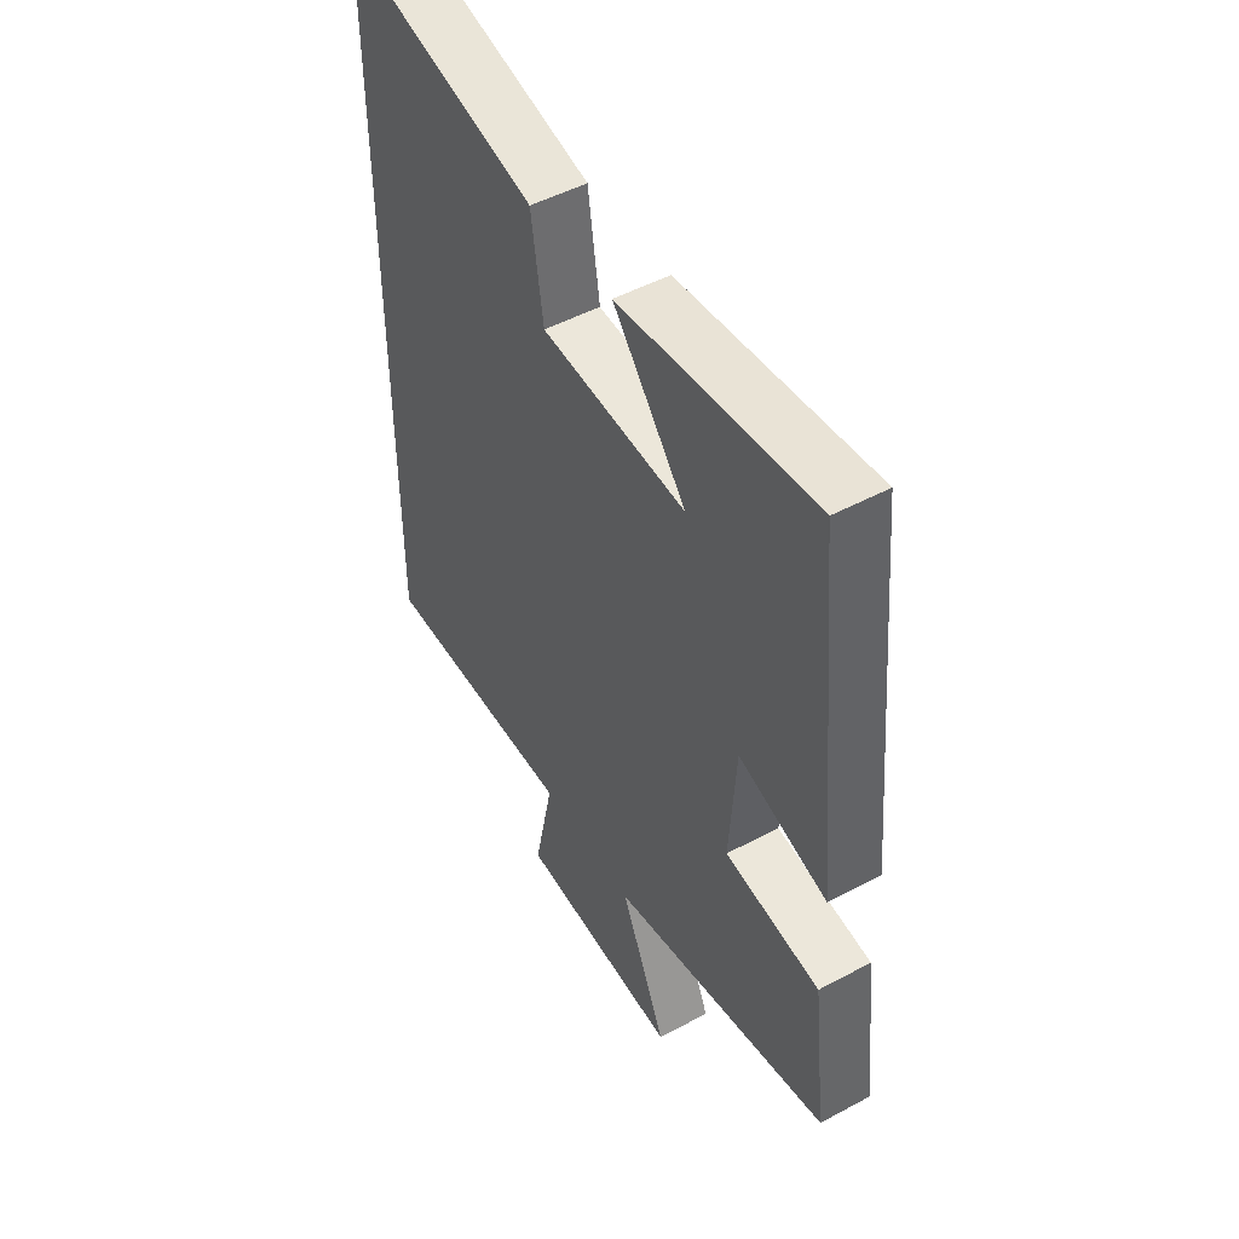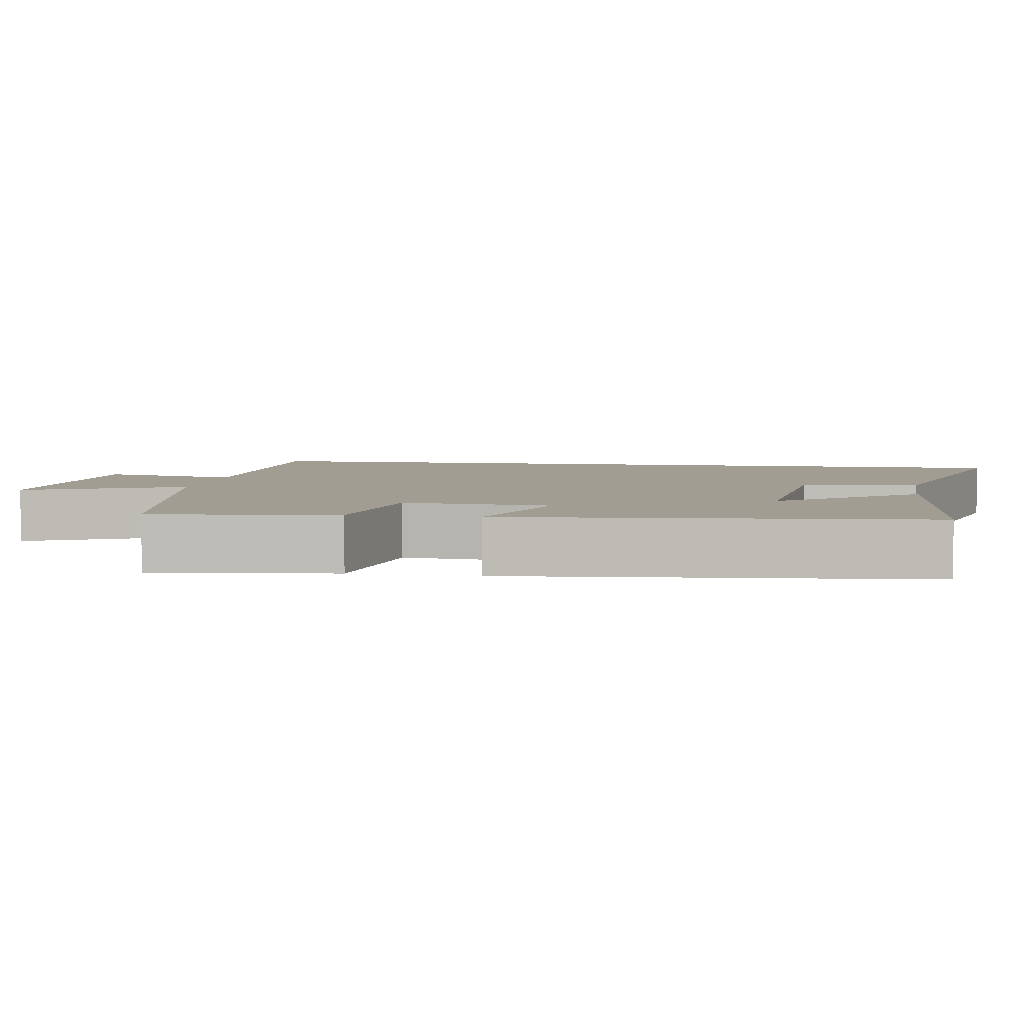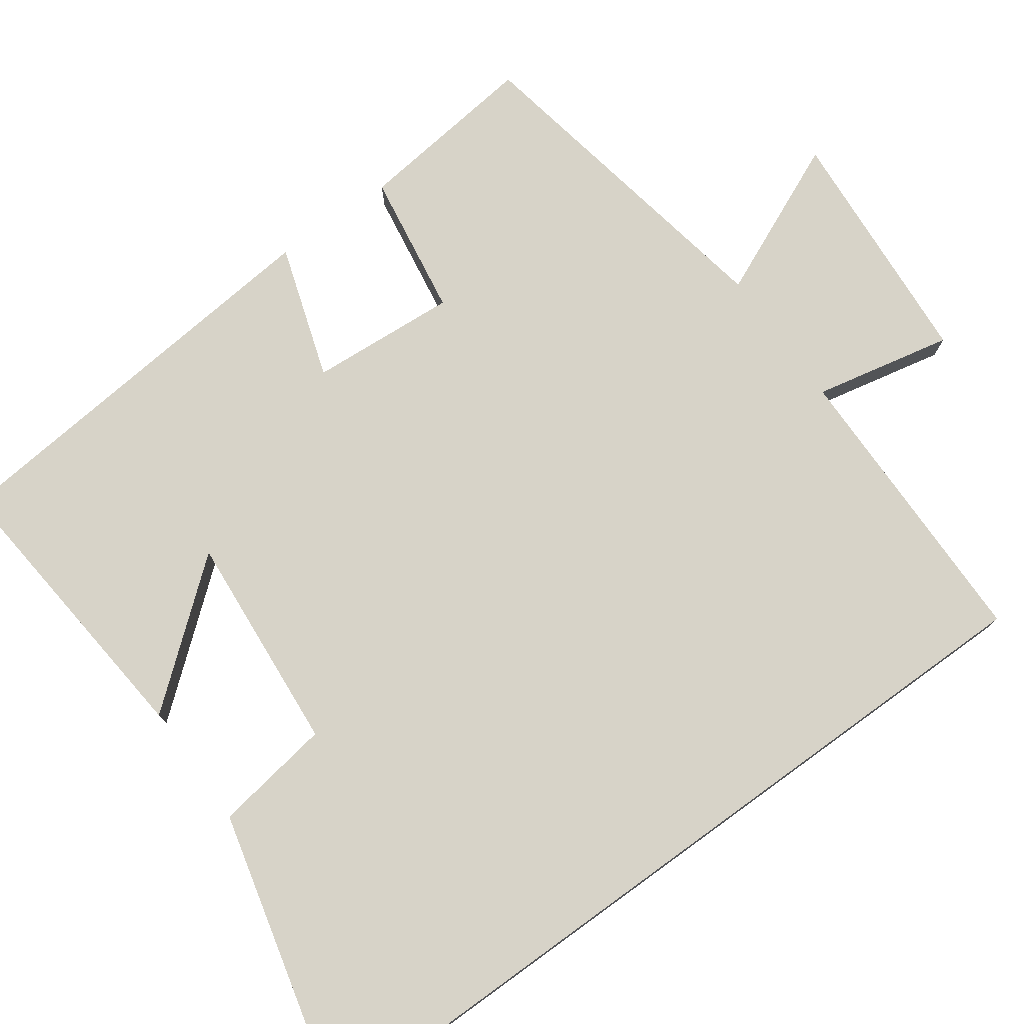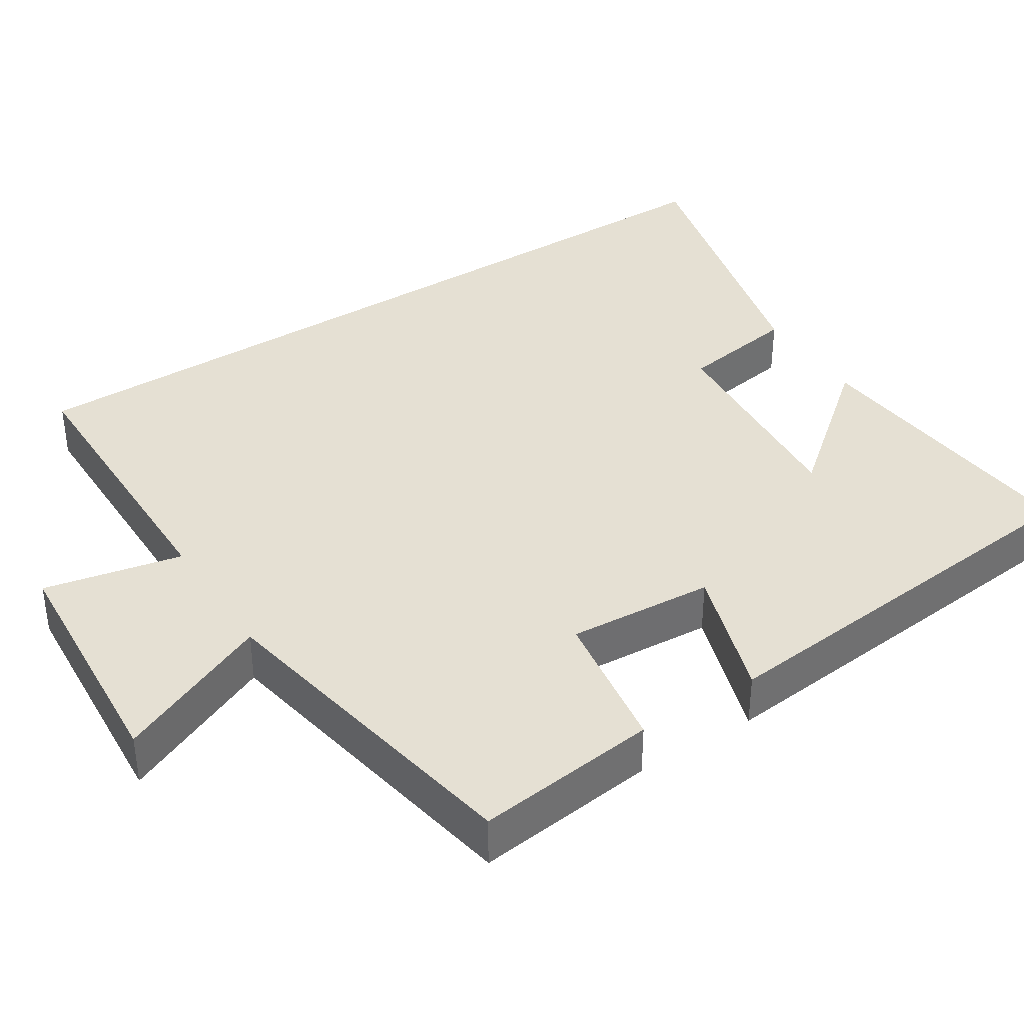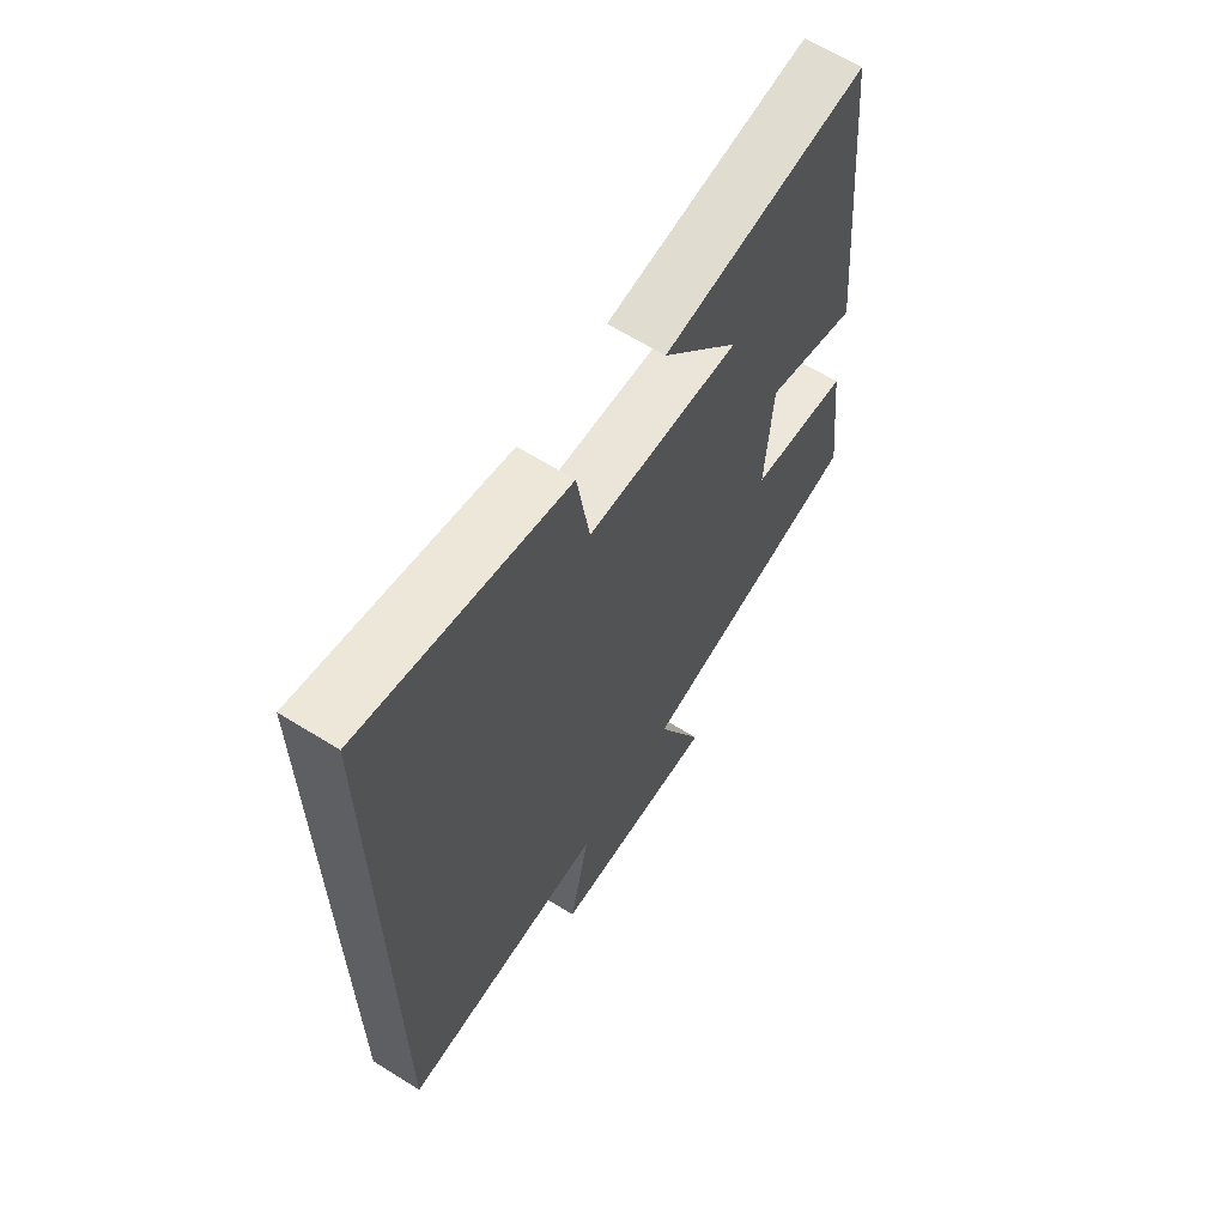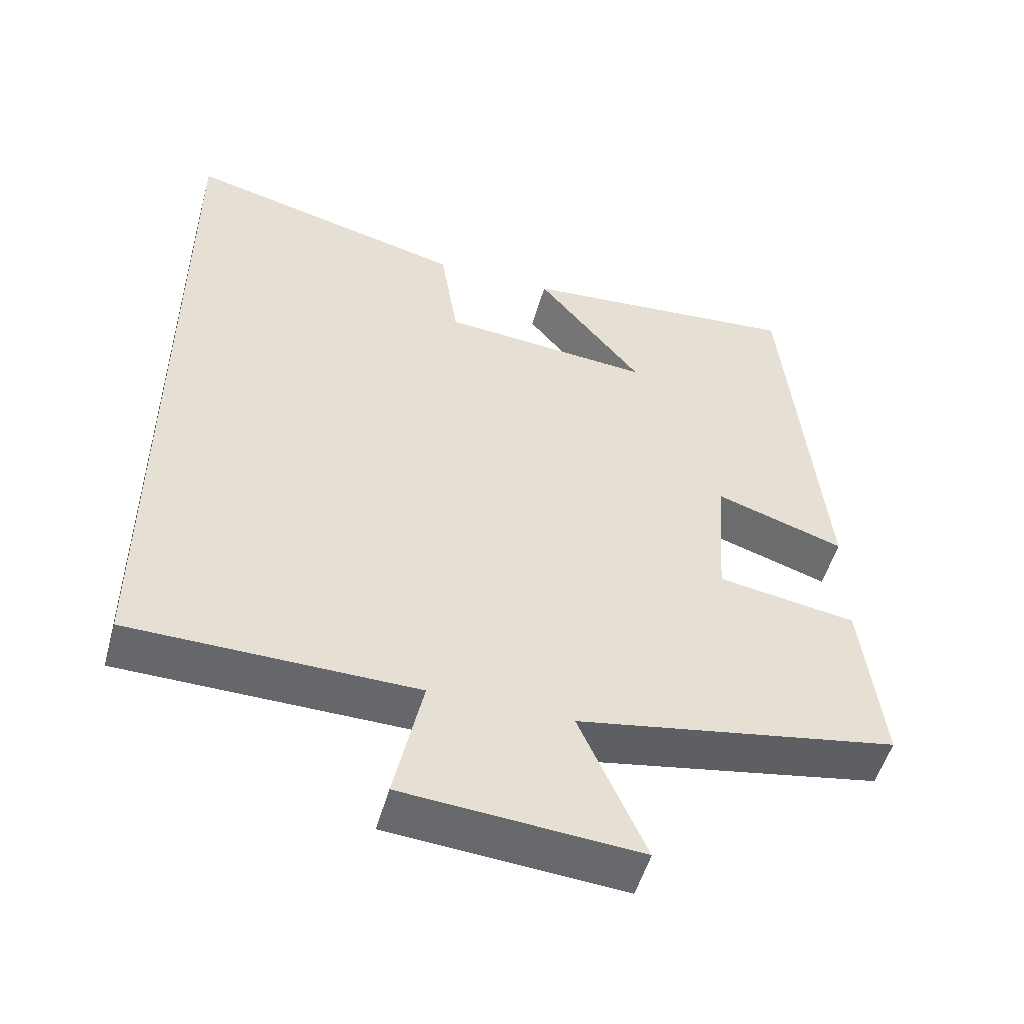
<metadata>
{"format":"obj","ext":"obj","renderer":"f3d","projection":"perspective","resolution":1024,"background":"white","views":[{"elev":48.8,"azim":-120.9,"up":"+Z"},{"elev":4.8,"azim":-80.8,"up":"+Y"},{"elev":76.6,"azim":54.1,"up":"+Y"},{"elev":38.0,"azim":-122.9,"up":"+Y"},{"elev":64.1,"azim":122.2,"up":"+Z"},{"elev":-51.9,"azim":164.4,"up":"+Z"}]}
</metadata>
<code>
v -0.448 0.07 0.536
v -0.058 0.07 0.5
v -0.204 0.07 0.32
v 0.086 0.07 0.344
v 0.11 0.07 0.5
v 0.5 0.07 0.598
v 0.5 0.07 -0.496
v 0.107 0.07 -0.5
v 0.146 0.07 -0.683
v -0.178 0.07 -0.707
v -0.087 0.07 -0.5
v -0.528 0.07 -0.42
v -0.5 0.07 -0.178
v -0.309 0.07 -0.148
v -0.323 0.07 0.046
v -0.5 0.07 -0.012
v -0.448 0 0.536
v -0.058 0 0.5
v -0.204 0 0.32
v 0.086 0 0.344
v 0.11 0 0.5
v 0.5 0 0.598
v 0.5 0 -0.496
v 0.107 0 -0.5
v 0.146 0 -0.683
v -0.178 0 -0.707
v -0.087 0 -0.5
v -0.528 0 -0.42
v -0.5 0 -0.178
v -0.309 0 -0.148
v -0.323 0 0.046
v -0.5 0 -0.012
f 15 16 1
f 11 12 13 14
f 11 14 15
f 8 9 10 11
f 6 7 8
f 5 6 8
f 4 5 8
f 8 11 15
f 4 8 15
f 3 4 15
f 1 2 3
f 1 3 15
f 17 32 31
f 30 29 28 27
f 31 30 27
f 27 26 25 24
f 24 23 22
f 24 22 21
f 24 21 20
f 31 27 24
f 31 24 20
f 31 20 19
f 19 18 17
f 31 19 17
f 1 17 18 2
f 2 18 19 3
f 3 19 20 4
f 4 20 21 5
f 5 21 22 6
f 6 22 23 7
f 7 23 24 8
f 8 24 25 9
f 9 25 26 10
f 10 26 27 11
f 11 27 28 12
f 12 28 29 13
f 13 29 30 14
f 14 30 31 15
f 15 31 32 16
f 16 32 17 1

</code>
